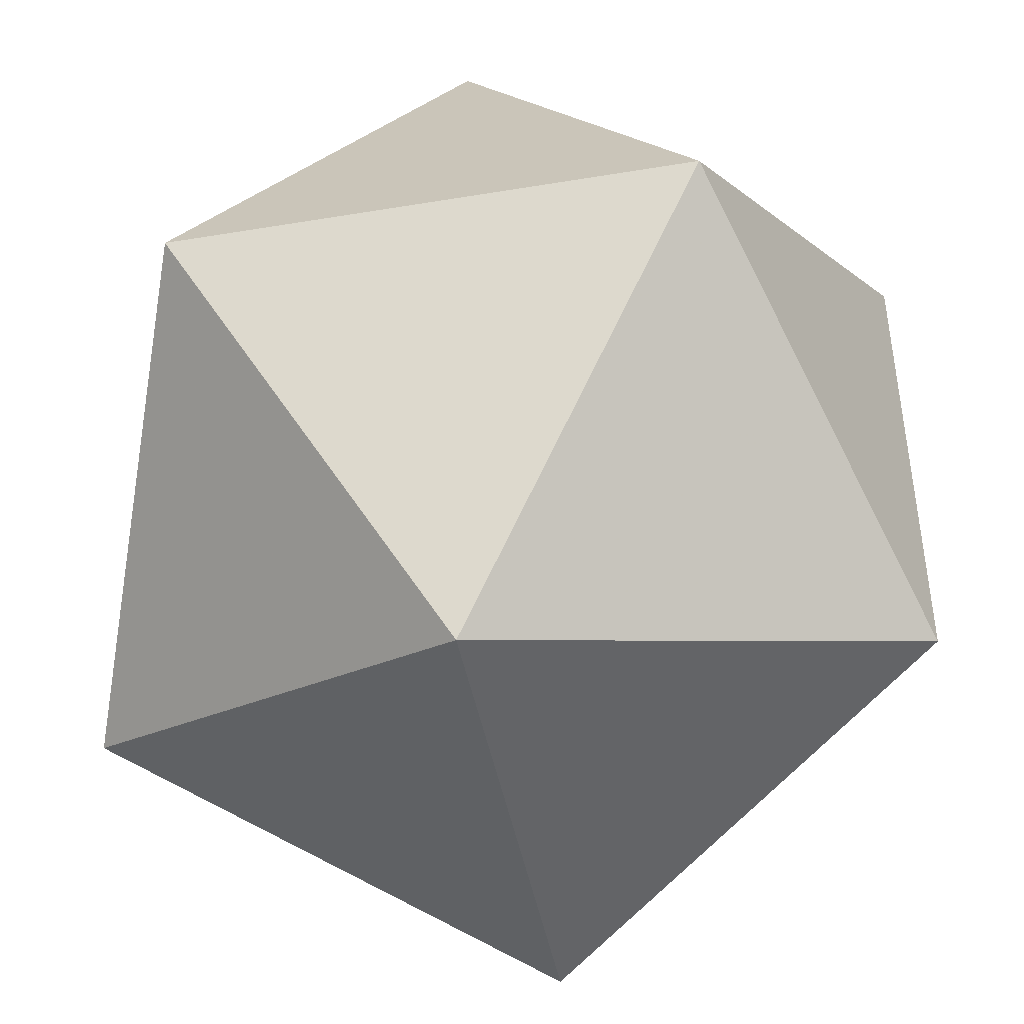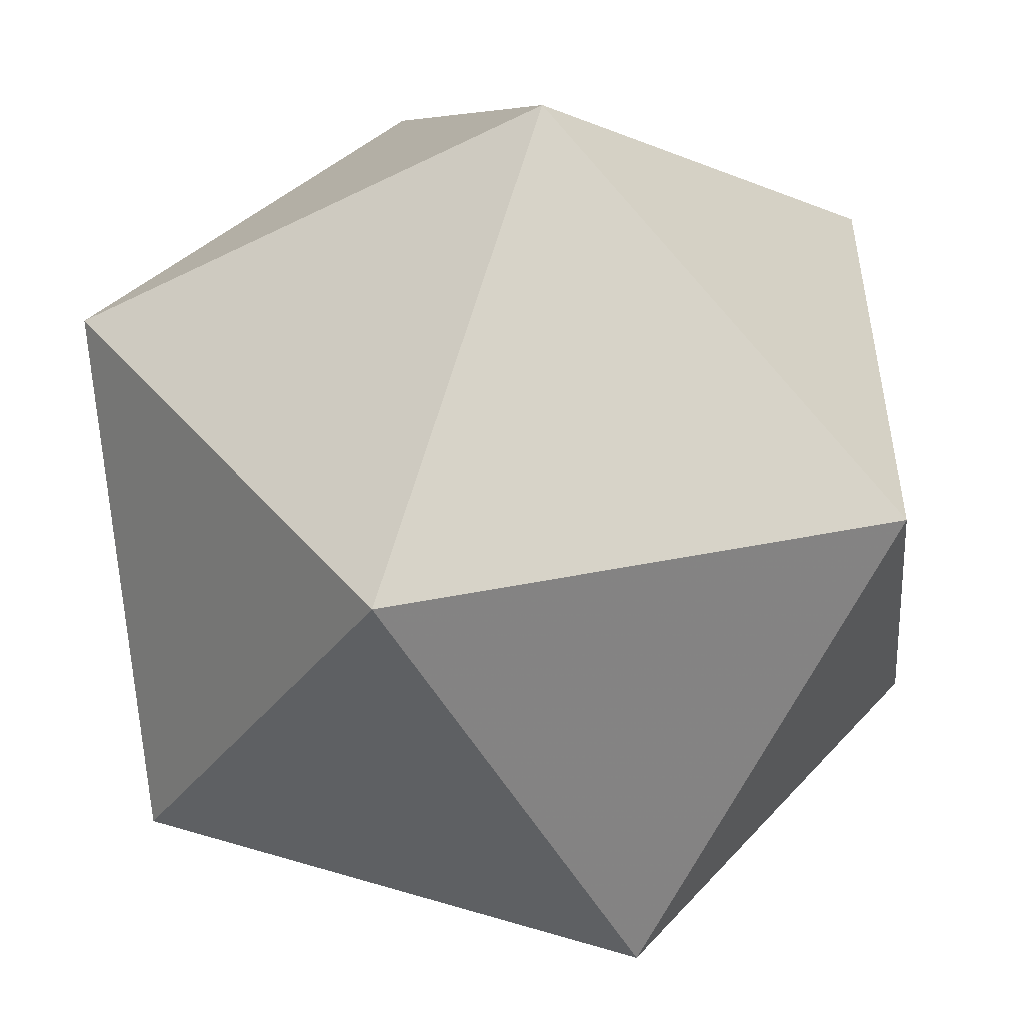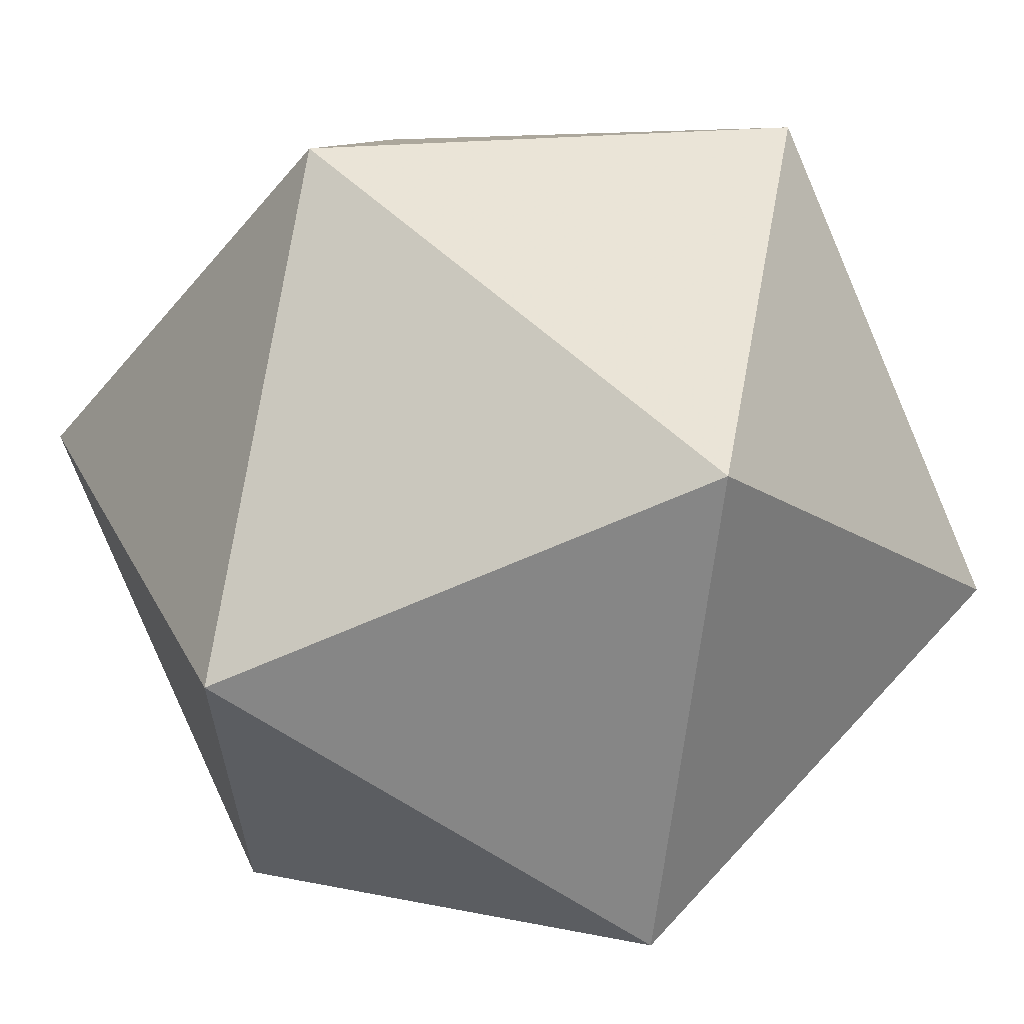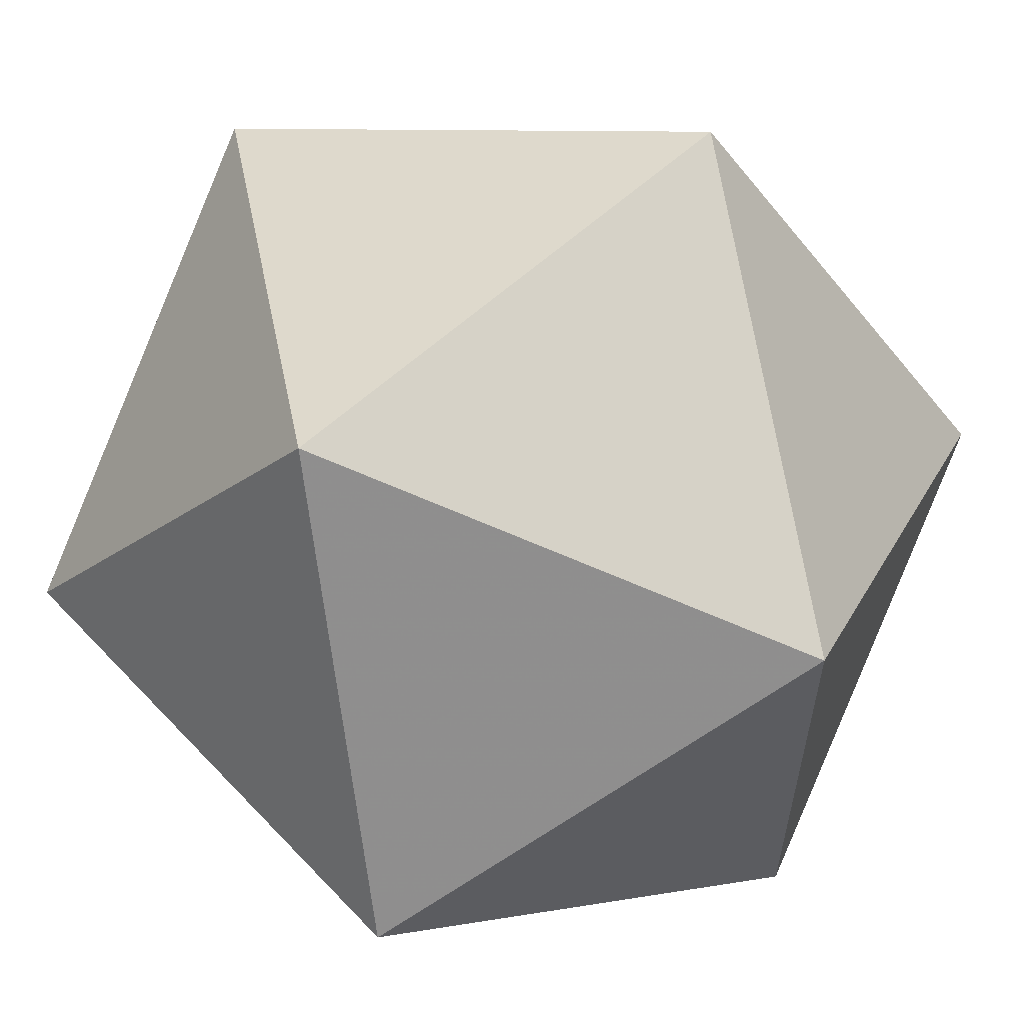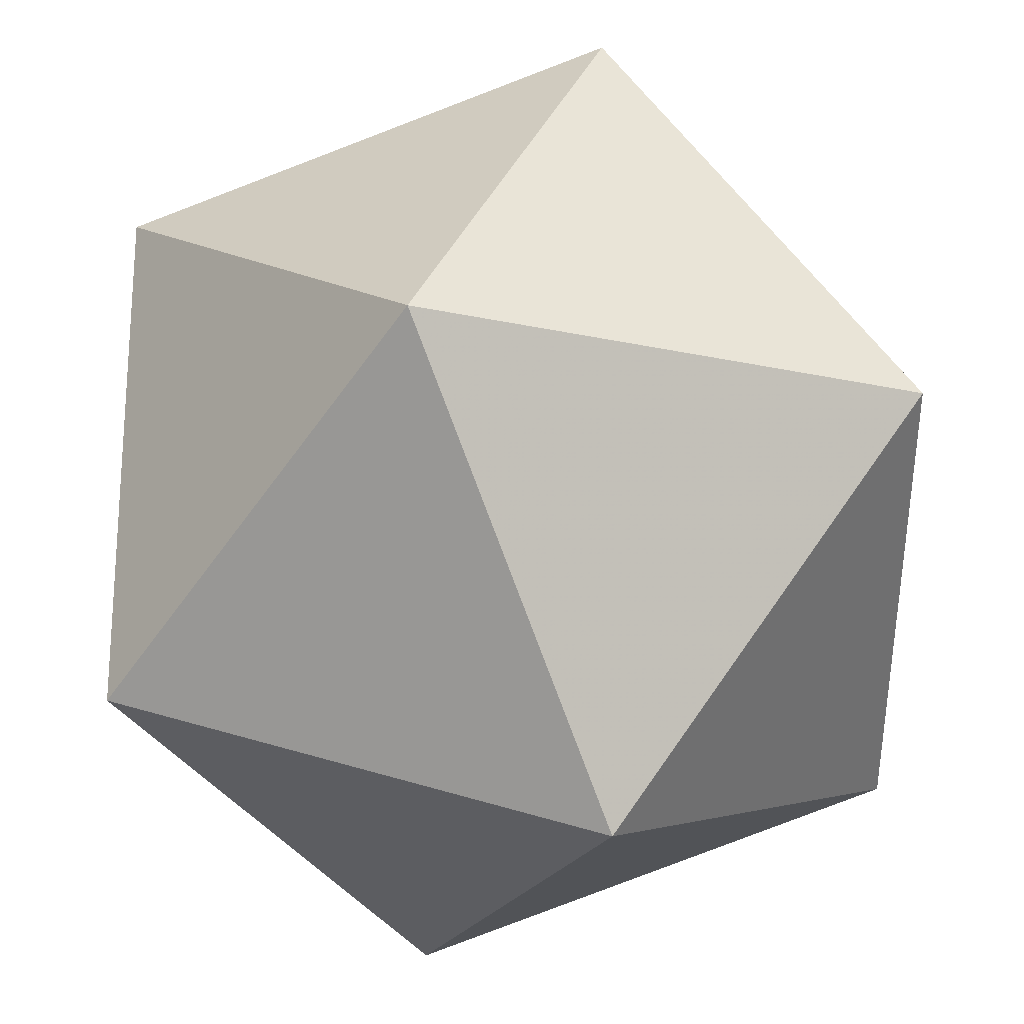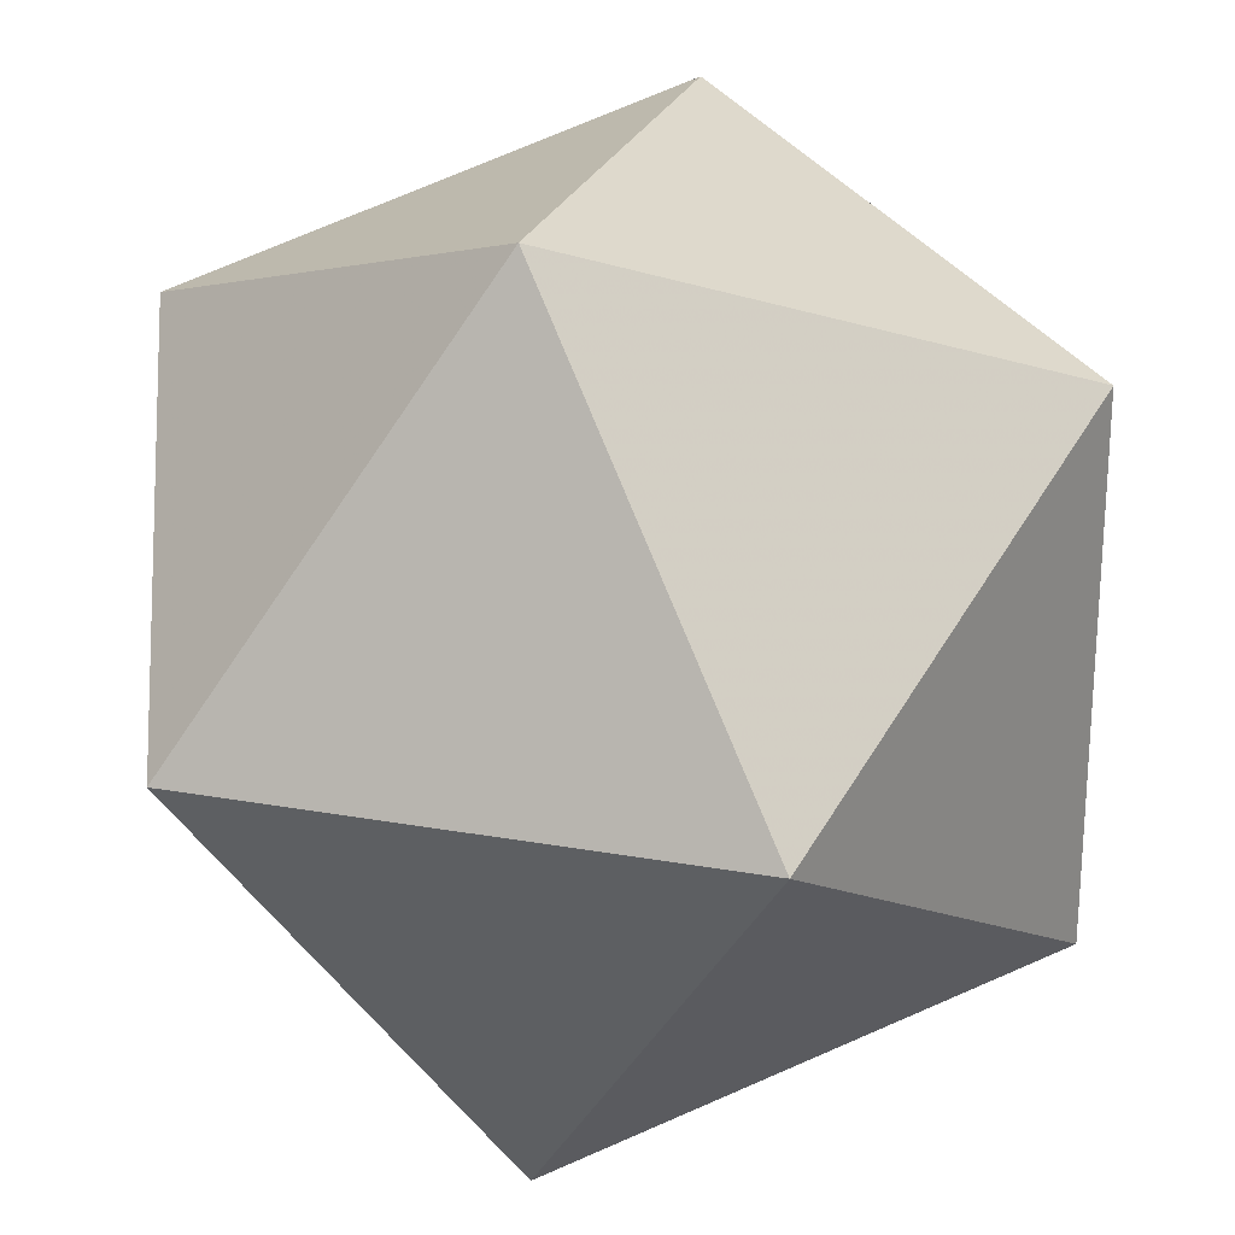
<metadata>
{"format":"obj","ext":"obj","renderer":"f3d","projection":"perspective","resolution":1024,"background":"white","views":[{"elev":-45.5,"azim":-169.1,"up":"+Y"},{"elev":-51.1,"azim":-61.6,"up":"+Z"},{"elev":63.4,"azim":-137.7,"up":"+Z"},{"elev":60.0,"azim":-133.0,"up":"+Y"},{"elev":37.7,"azim":21.0,"up":"+Y"},{"elev":24.0,"azim":16.7,"up":"+Y"}]}
</metadata>
<code>
v -0.5257 0 -0.8507 1
v 0.5257 0 -0.8507 1
v 0.5257 0 0.8507 1
v -0.5257 0 0.8507 1
v -0.8507 -0.5257 0 1
v -0.8507 0.5257 0 1
v 0.8507 0.5257 0 1
v 0.8507 -0.5257 0 1
v 0 -0.8507 0.5257 1
v 0 -0.8507 -0.5257 1
v 0 0.8507 -0.5257 1
v 0 0.8507 0.5257 1
f 2 10 1
f 11 2 1
f 6 11 1
f 5 6 1
f 10 5 1
f 9 3 4
f 5 9 4
f 6 5 4
f 12 6 4
f 3 12 4
f 12 3 7
f 11 12 7
f 2 11 7
f 8 2 7
f 3 8 7
f 12 11 6
f 10 9 5
f 8 3 9
f 10 8 9
f 2 8 10

</code>
